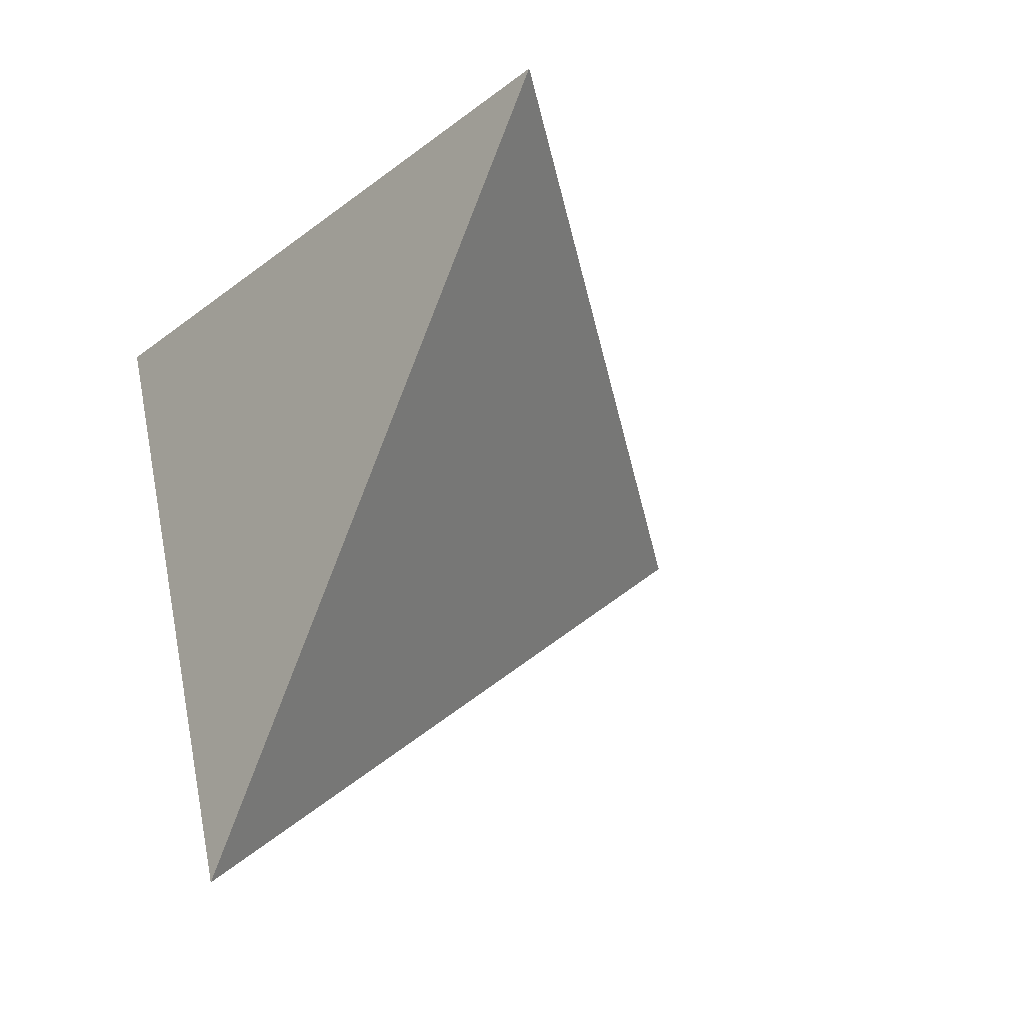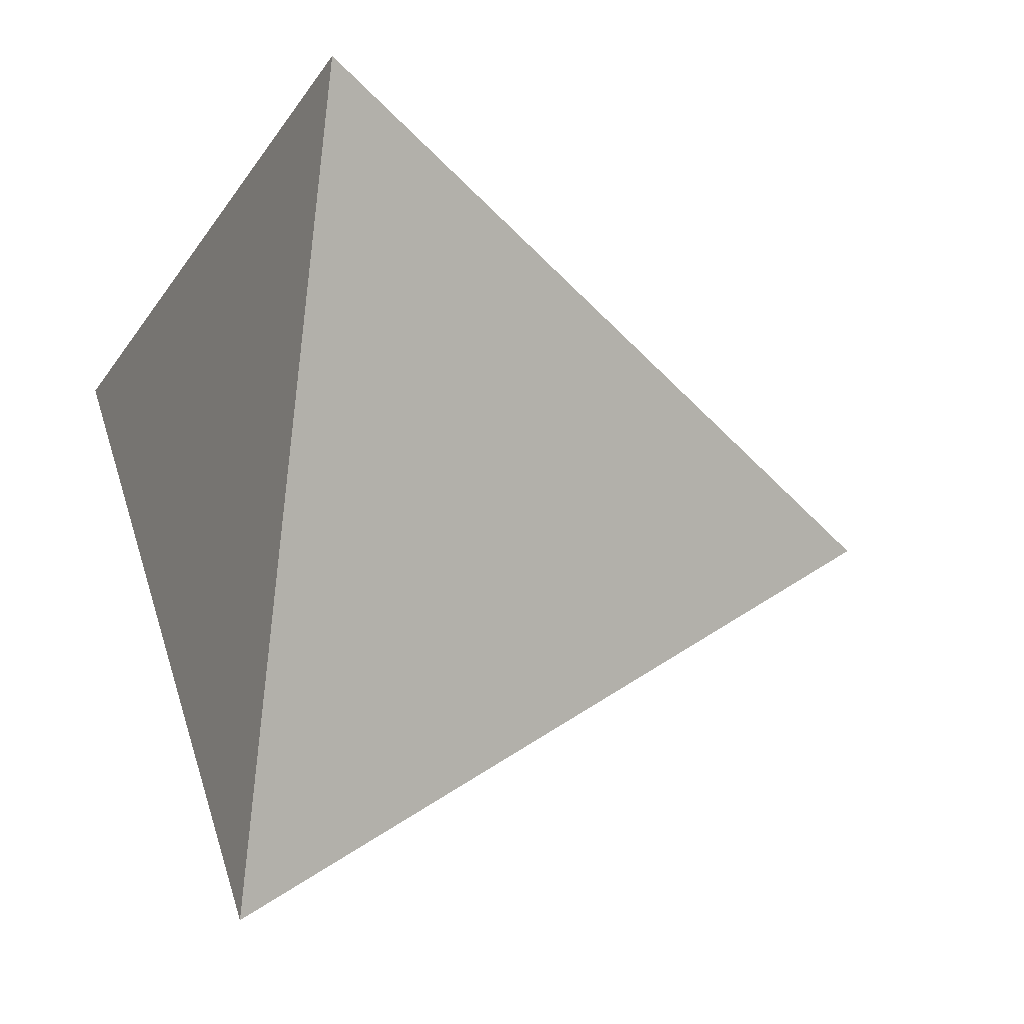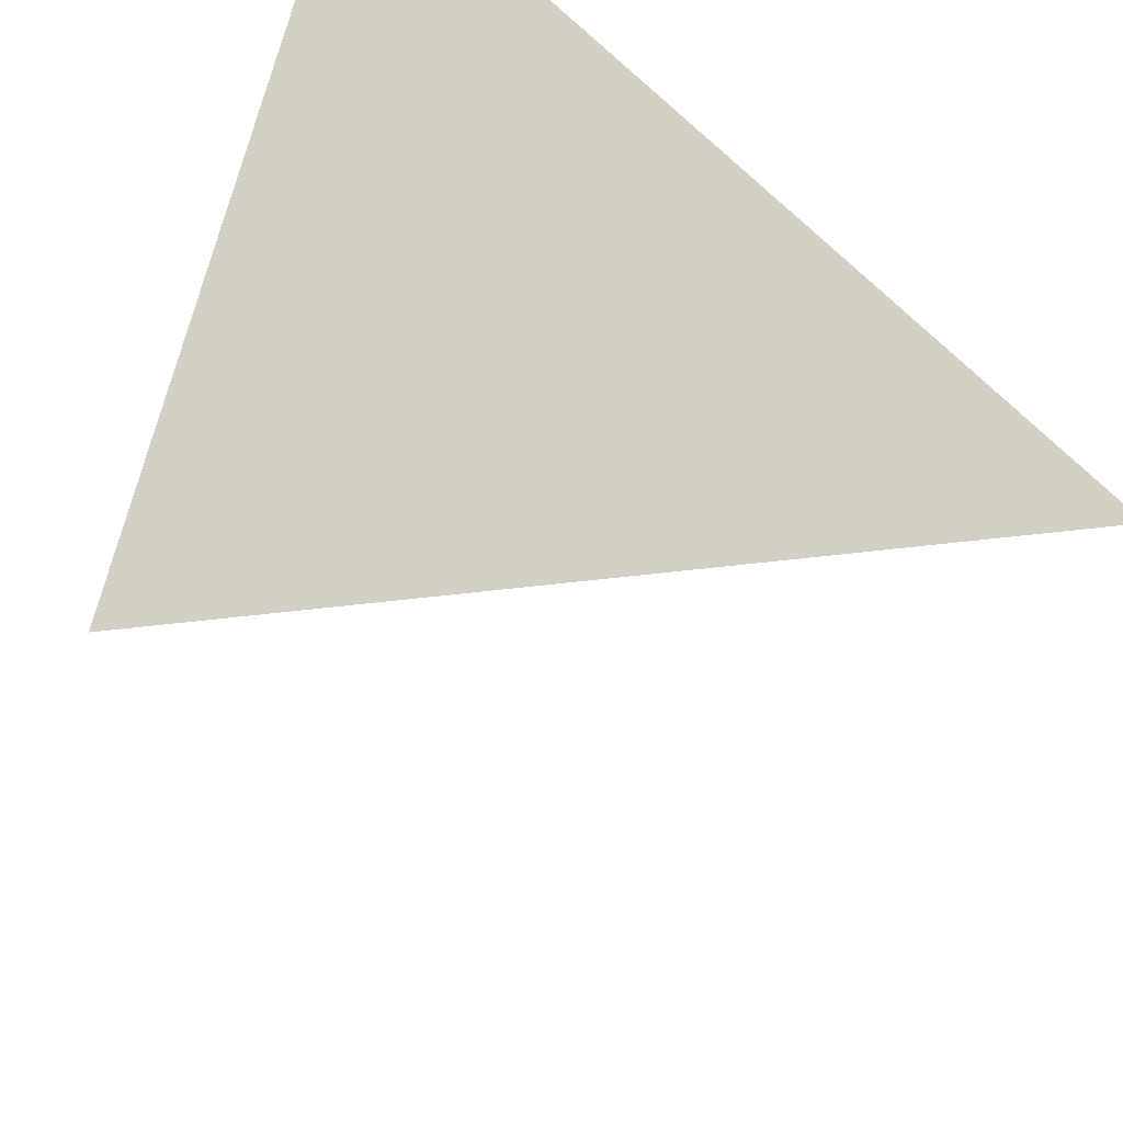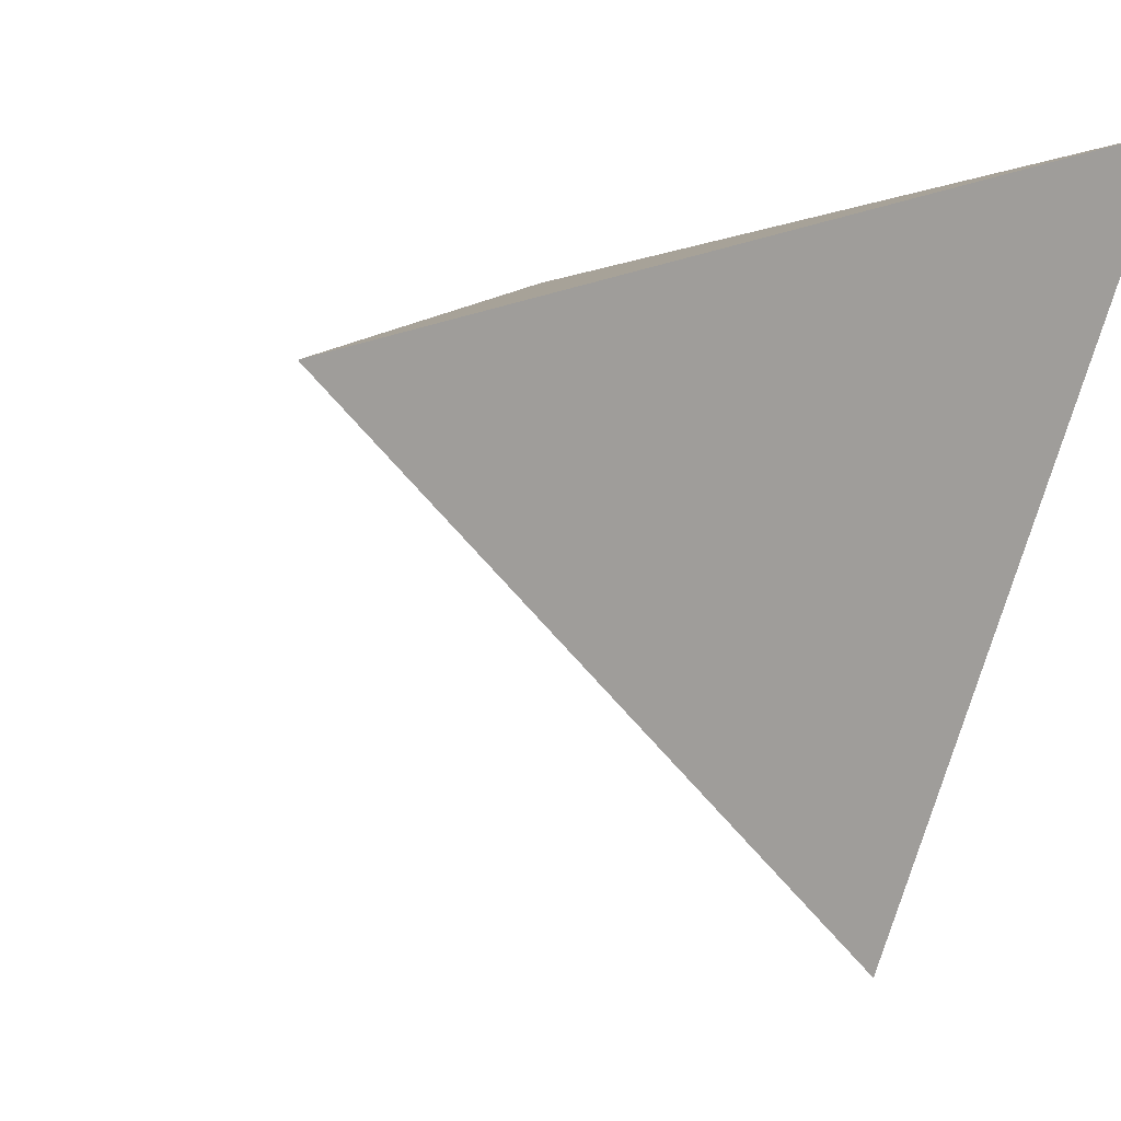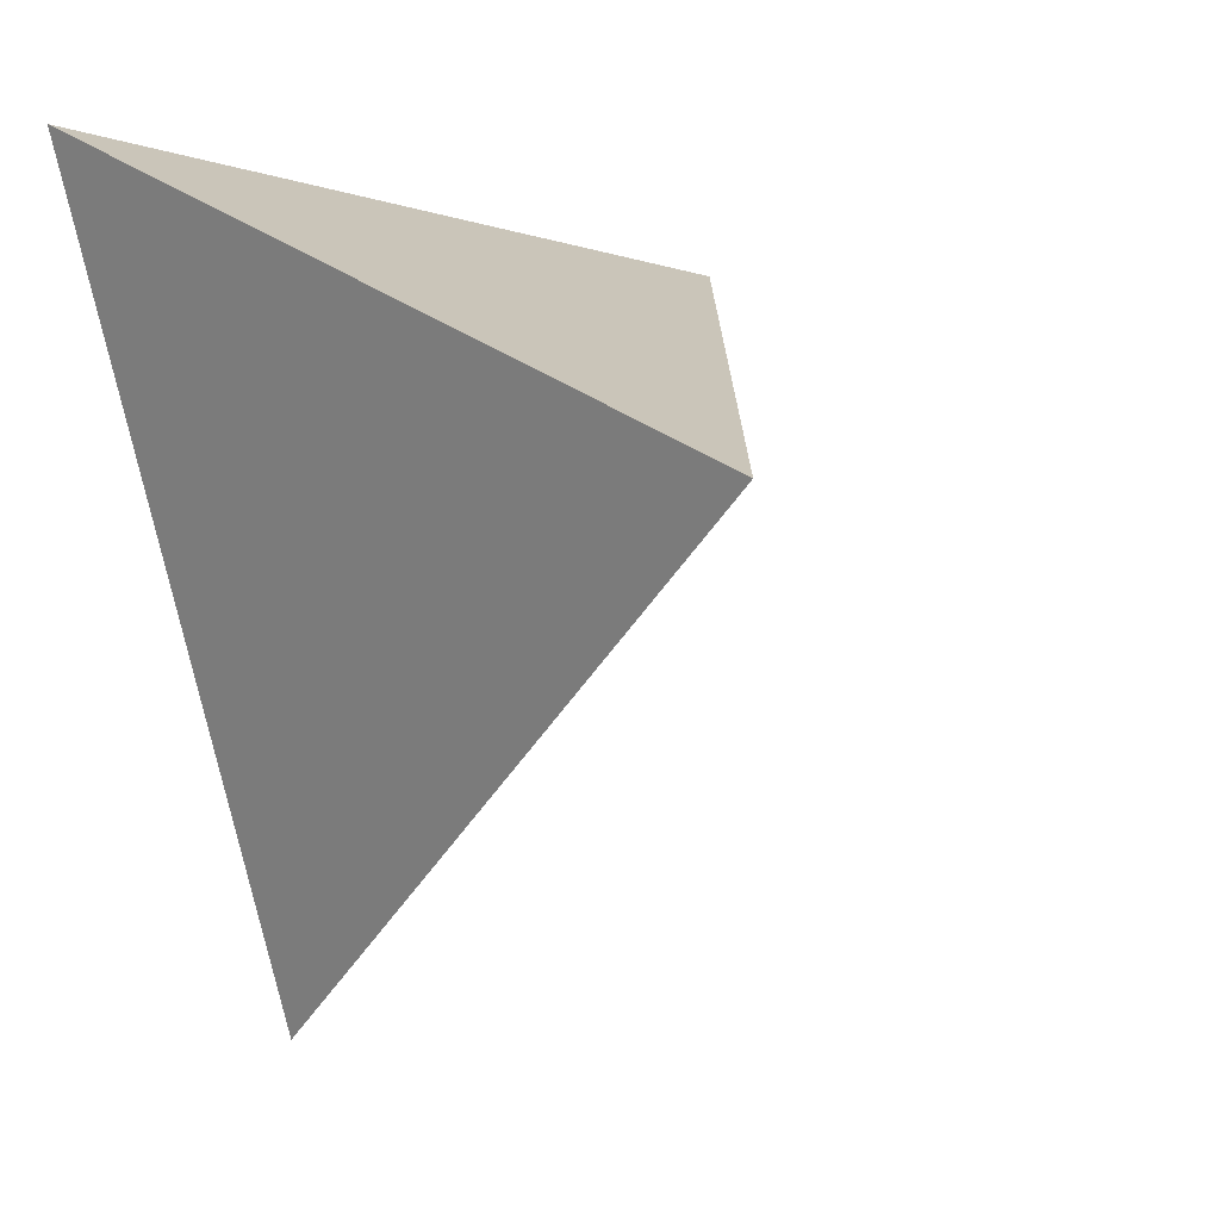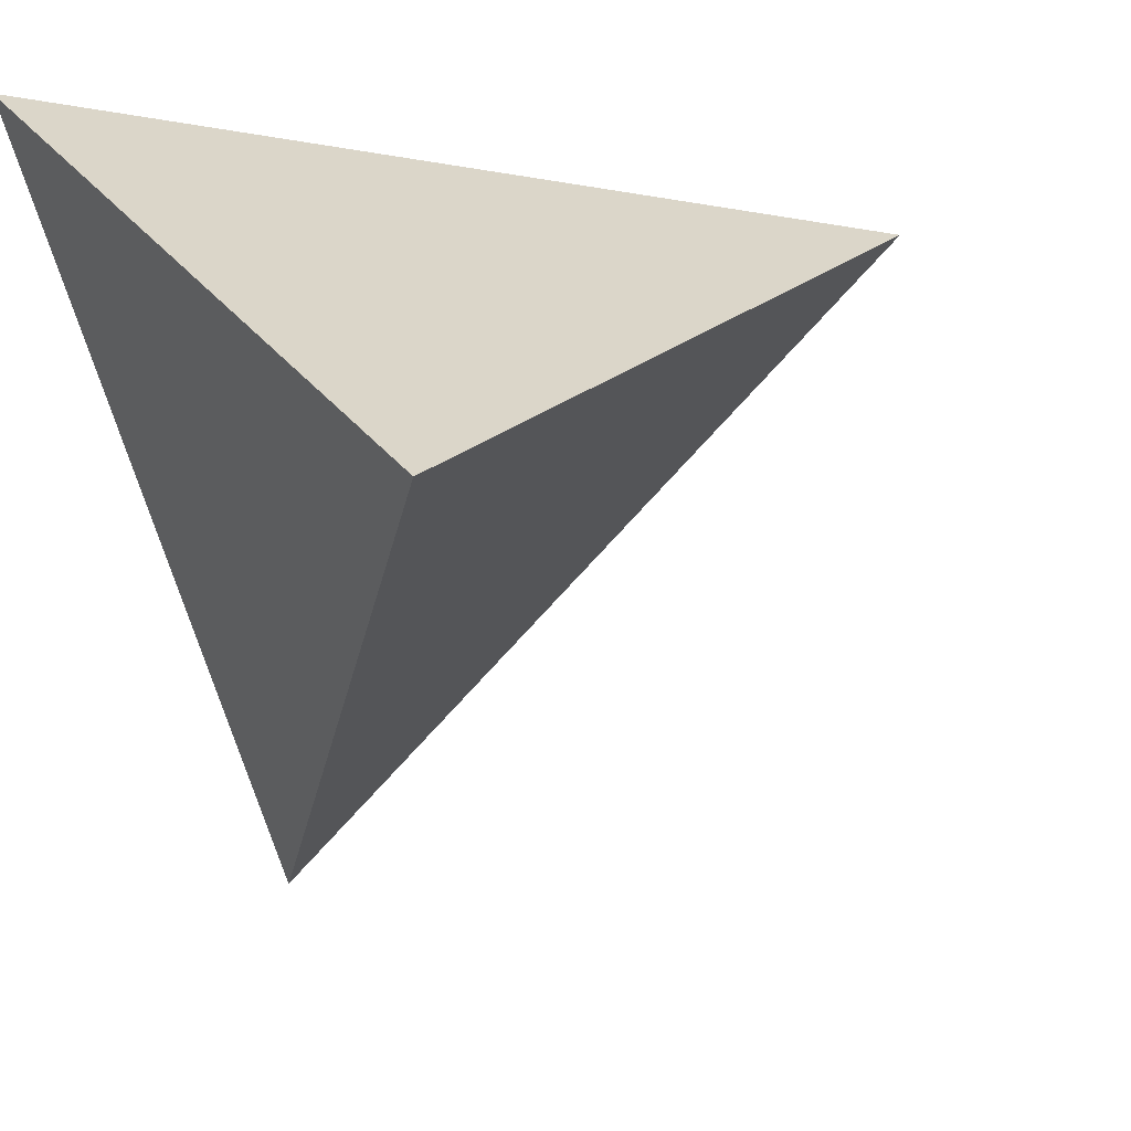
<metadata>
{"format":"obj","ext":"obj","renderer":"f3d","projection":"perspective","resolution":1024,"background":"white","views":[{"elev":-41.4,"azim":-27.0,"up":"+Z"},{"elev":-39.0,"azim":79.5,"up":"+Y"},{"elev":69.6,"azim":123.1,"up":"+Y"},{"elev":5.6,"azim":-127.8,"up":"+Y"},{"elev":16.8,"azim":-39.3,"up":"+Z"},{"elev":24.3,"azim":71.0,"up":"+Y"}]}
</metadata>
<code>
v 0.894 0.2967 0.3356
v -0.4162 0.5609 0.7156
v -0.1056 -0.9412 0.3209
v -0.219 0.1872 -0.9576
f 1 2 3
f 4 2 1
f 3 4 1
f 4 3 2

</code>
